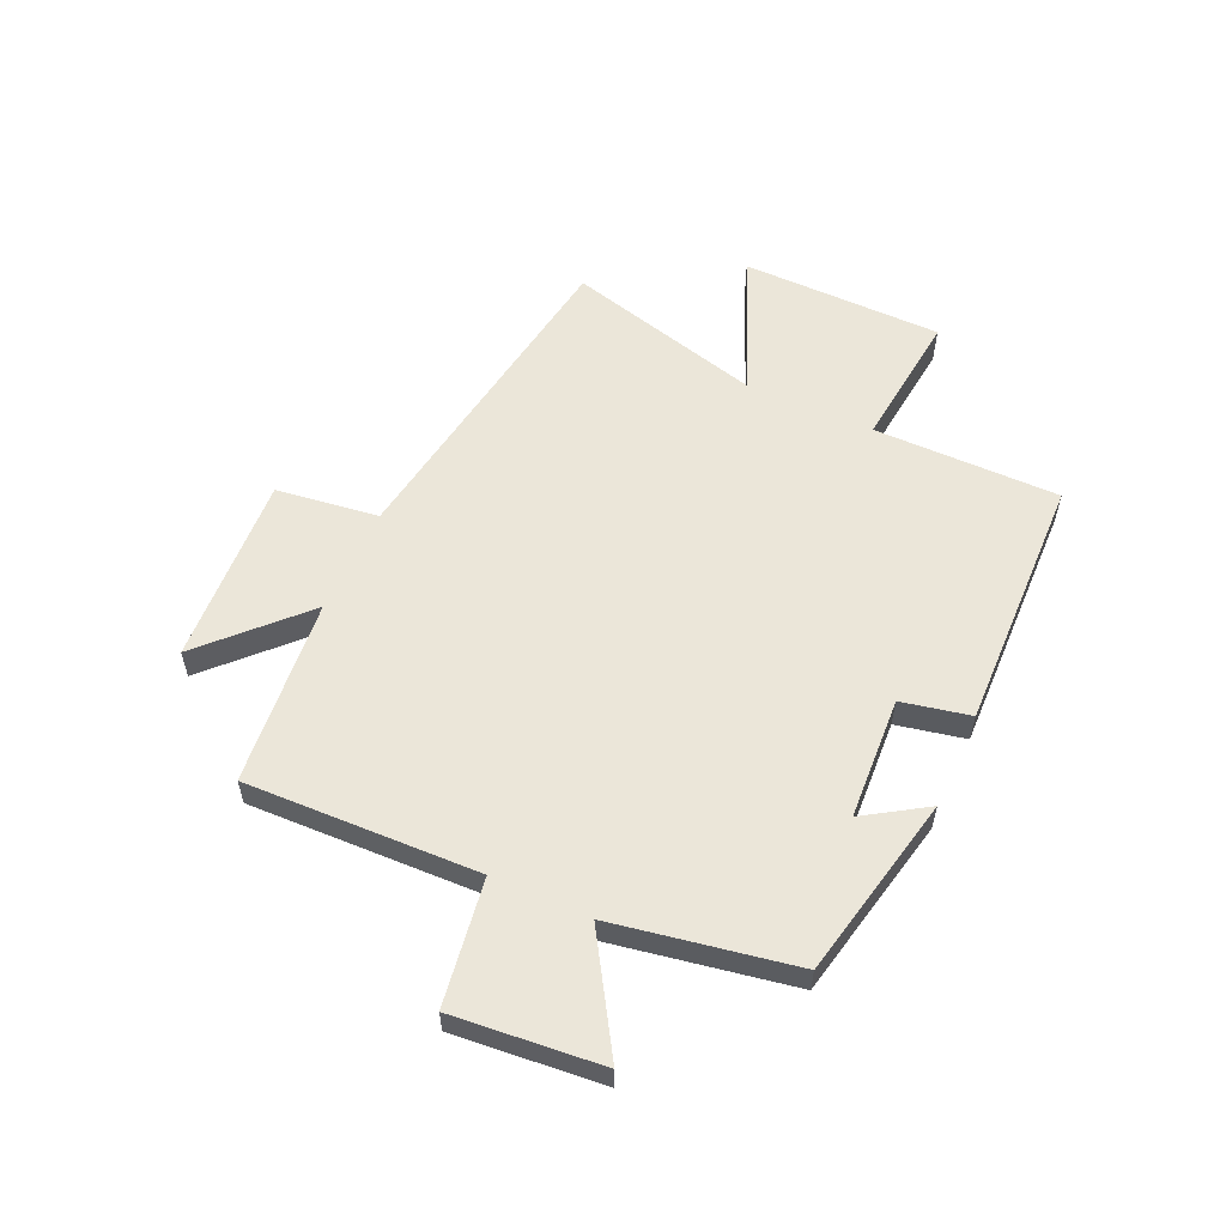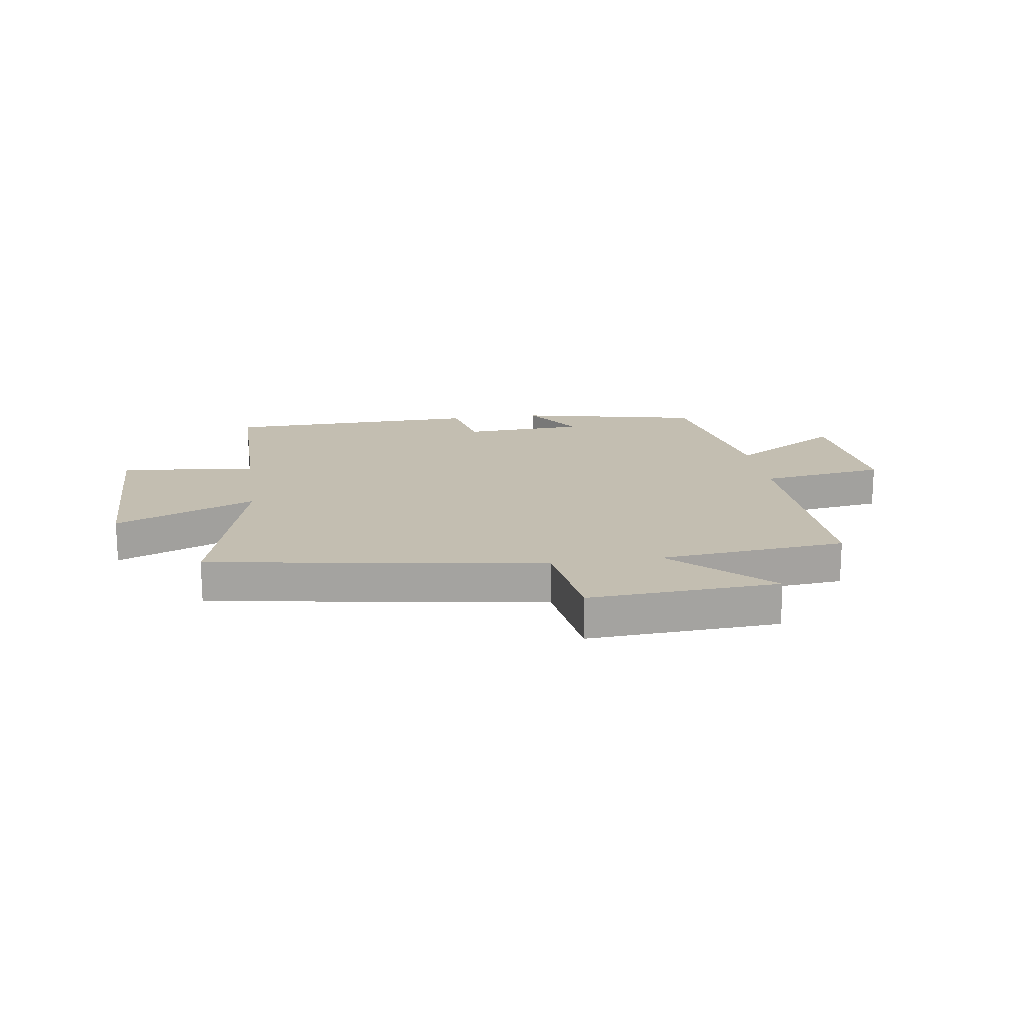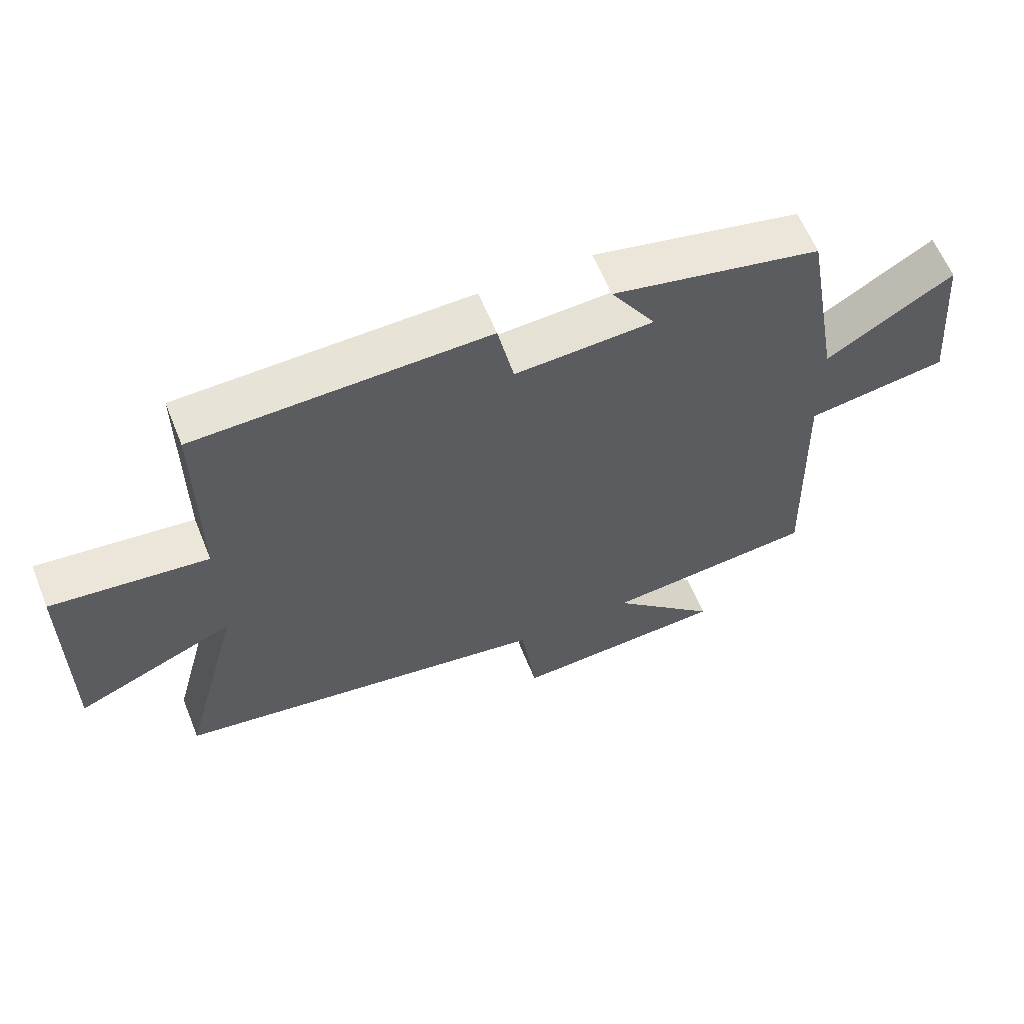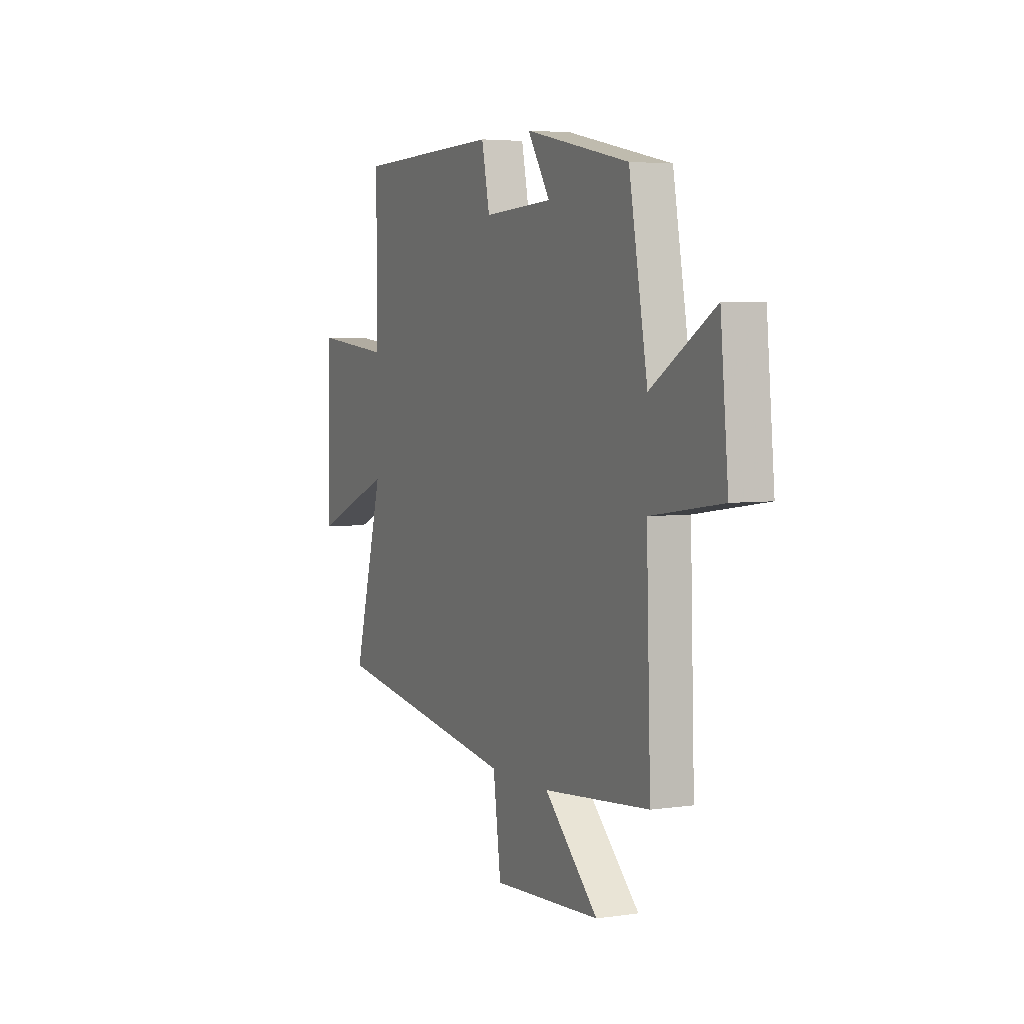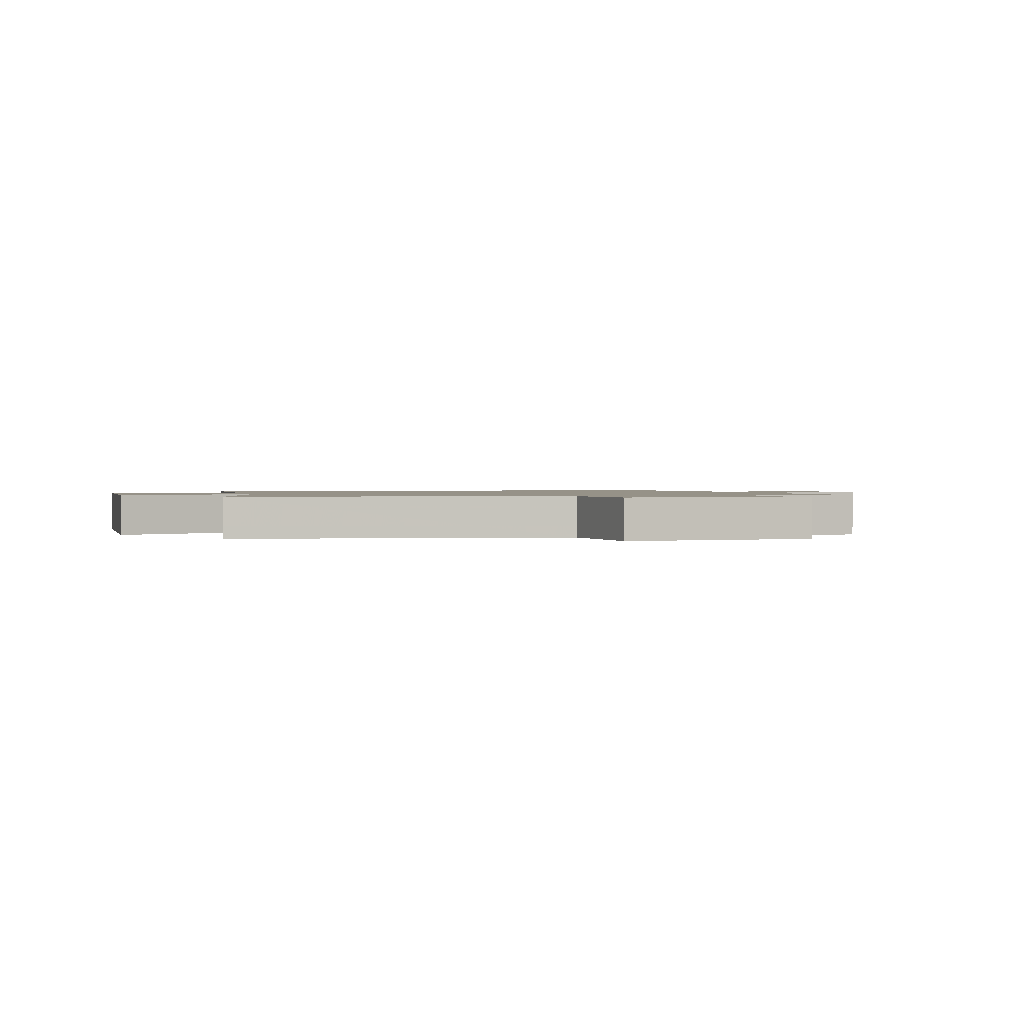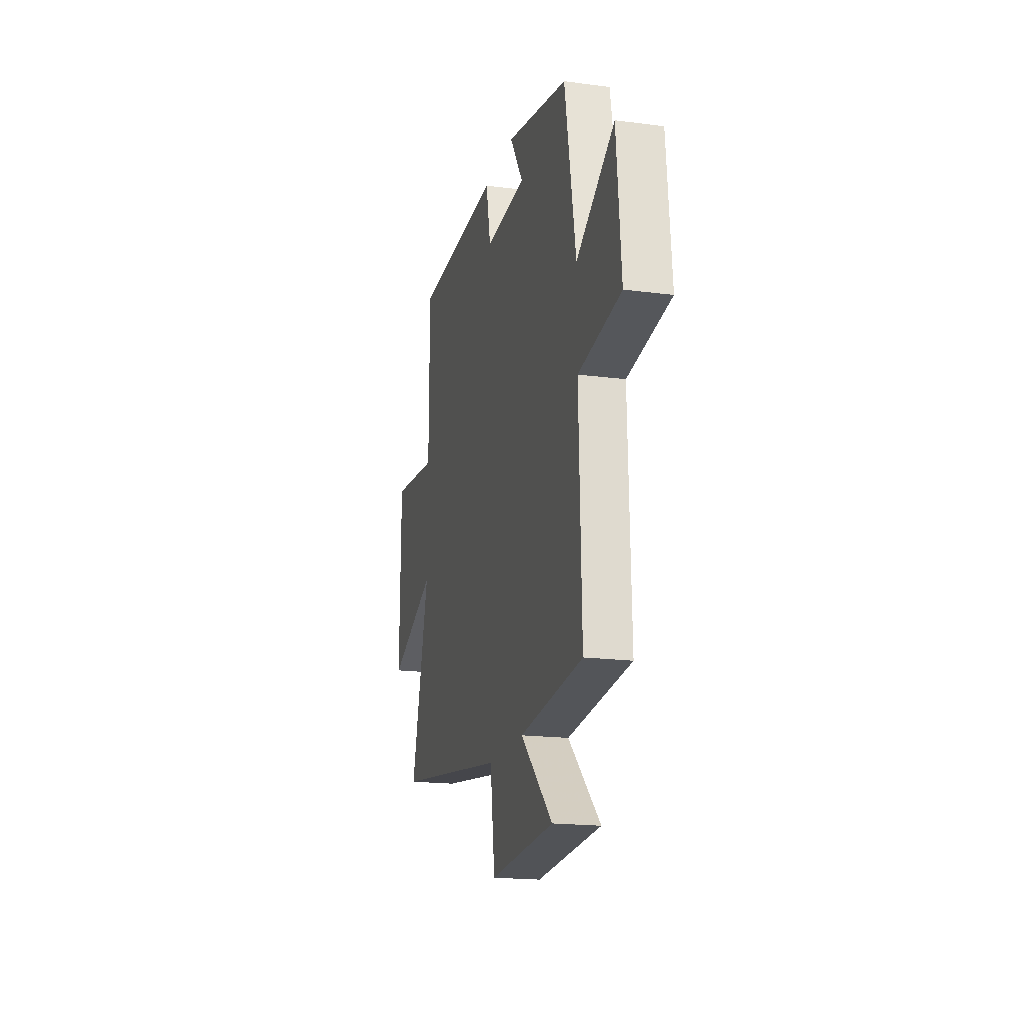
<metadata>
{"format":"obj","ext":"obj","renderer":"f3d","projection":"perspective","resolution":1024,"background":"white","views":[{"elev":56.7,"azim":-65.6,"up":"+Y"},{"elev":17.2,"azim":171.6,"up":"+Y"},{"elev":61.3,"azim":158.0,"up":"+Z"},{"elev":4.4,"azim":-115.2,"up":"+Z"},{"elev":1.2,"azim":165.2,"up":"+Y"},{"elev":-18.6,"azim":-104.1,"up":"+Z"}]}
</metadata>
<code>
v -0.443 0.07 0.431
v -0.121 0.07 0.5
v -0.19 0.07 0.392
v 0.024 0.07 0.38
v 0.049 0.07 0.5
v 0.5 0.07 0.488
v 0.5 0.07 0.161
v 0.742 0.07 0.187
v 0.746 0.07 -0.167
v 0.5 0.07 -0.063
v 0.593 0.07 -0.41
v 0.007 0.07 -0.5
v -0.017 0.07 -0.68
v -0.351 0.07 -0.66
v -0.185 0.07 -0.5
v -0.513 0.07 -0.468
v -0.5 0.07 -0.059
v -0.72 0.07 -0.026
v -0.696 0.07 0.234
v -0.5 0.07 0.113
v -0.443 0 0.431
v -0.121 0 0.5
v -0.19 0 0.392
v 0.024 0 0.38
v 0.049 0 0.5
v 0.5 0 0.488
v 0.5 0 0.161
v 0.742 0 0.187
v 0.746 0 -0.167
v 0.5 0 -0.063
v 0.593 0 -0.41
v 0.007 0 -0.5
v -0.017 0 -0.68
v -0.351 0 -0.66
v -0.185 0 -0.5
v -0.513 0 -0.468
v -0.5 0 -0.059
v -0.72 0 -0.026
v -0.696 0 0.234
v -0.5 0 0.113
f 17 18 19 20
f 1 2 3
f 20 1 3
f 17 20 3
f 17 3 4
f 16 17 4
f 15 16 4
f 12 13 14 15
f 12 15 4
f 11 12 4
f 10 11 4
f 7 8 9 10
f 6 7 10
f 5 6 10
f 4 5 10
f 40 39 38 37
f 23 22 21
f 23 21 40
f 23 40 37
f 24 23 37
f 24 37 36
f 24 36 35
f 35 34 33 32
f 24 35 32
f 24 32 31
f 24 31 30
f 30 29 28 27
f 30 27 26
f 30 26 25
f 30 25 24
f 1 21 22 2
f 2 22 23 3
f 3 23 24 4
f 4 24 25 5
f 5 25 26 6
f 6 26 27 7
f 7 27 28 8
f 8 28 29 9
f 9 29 30 10
f 10 30 31 11
f 11 31 32 12
f 12 32 33 13
f 13 33 34 14
f 14 34 35 15
f 15 35 36 16
f 16 36 37 17
f 17 37 38 18
f 18 38 39 19
f 19 39 40 20
f 20 40 21 1

</code>
